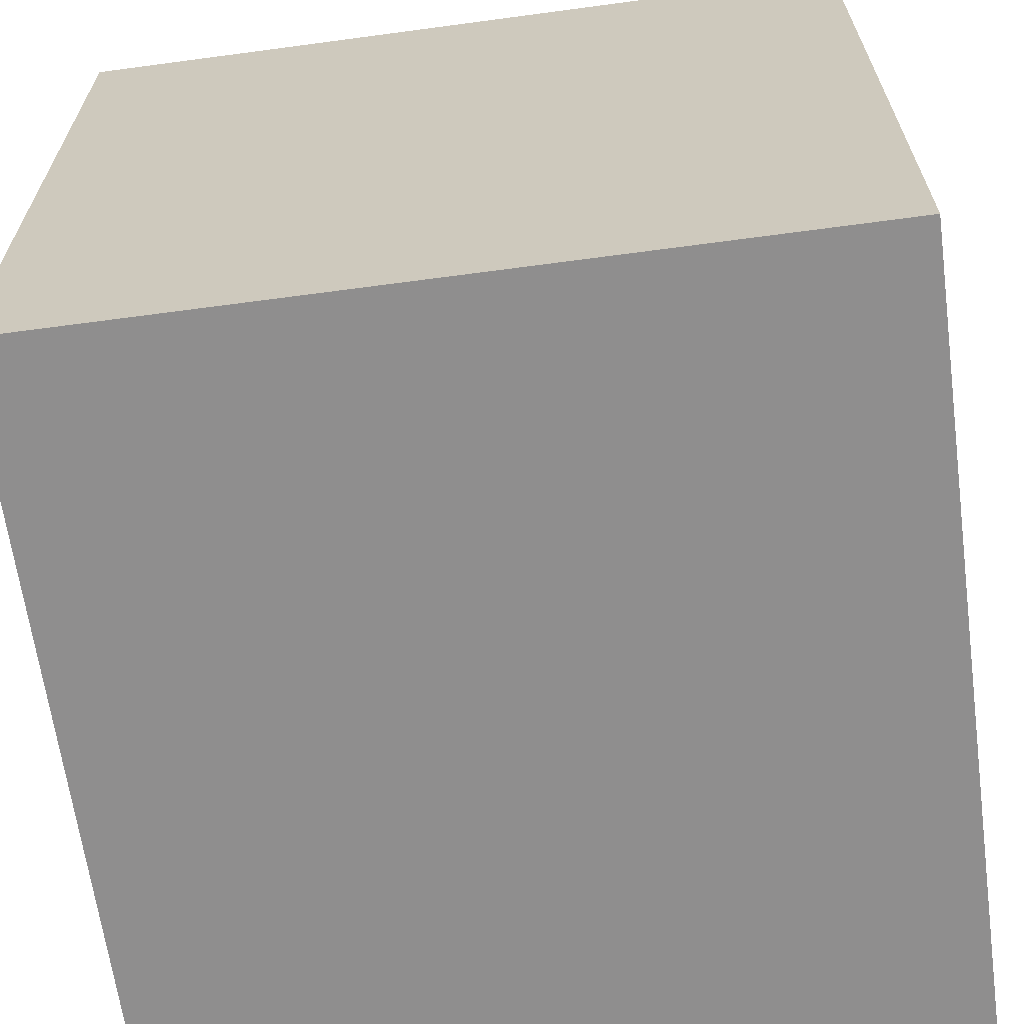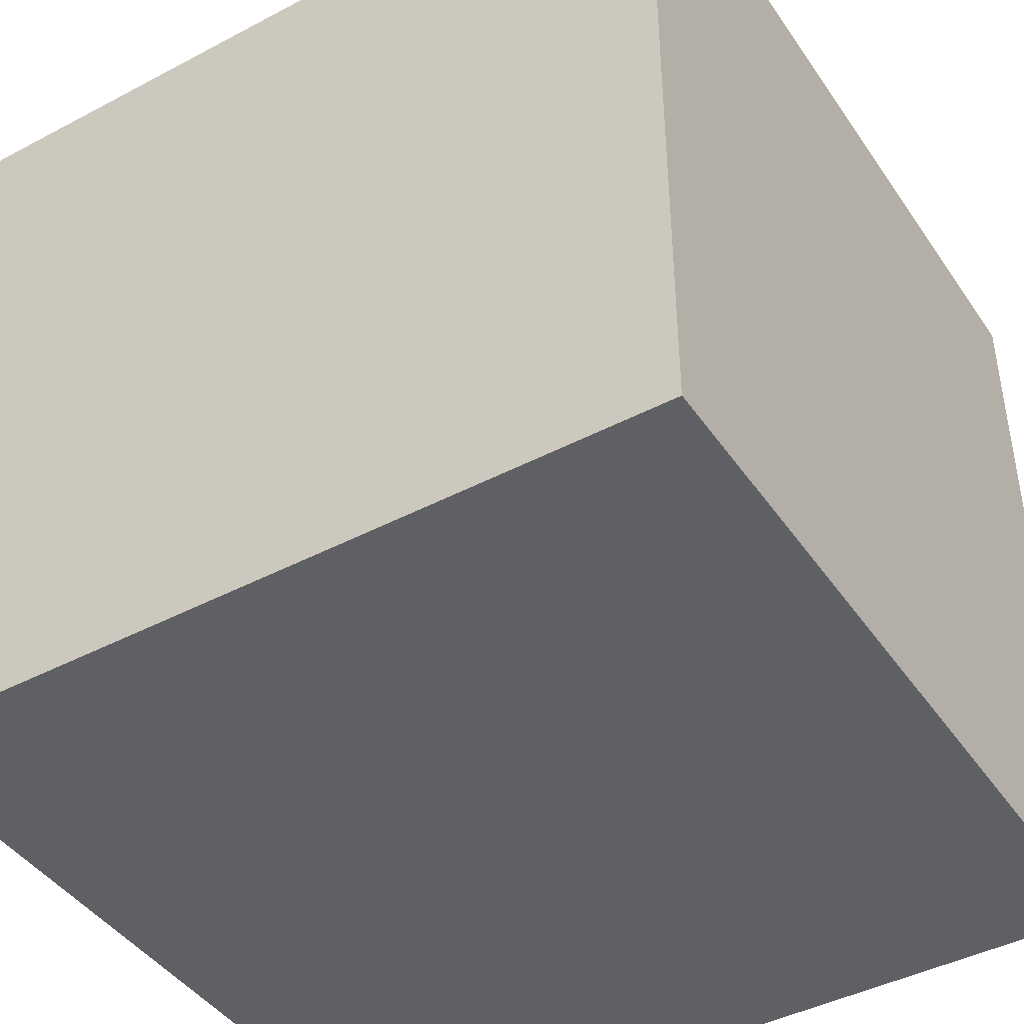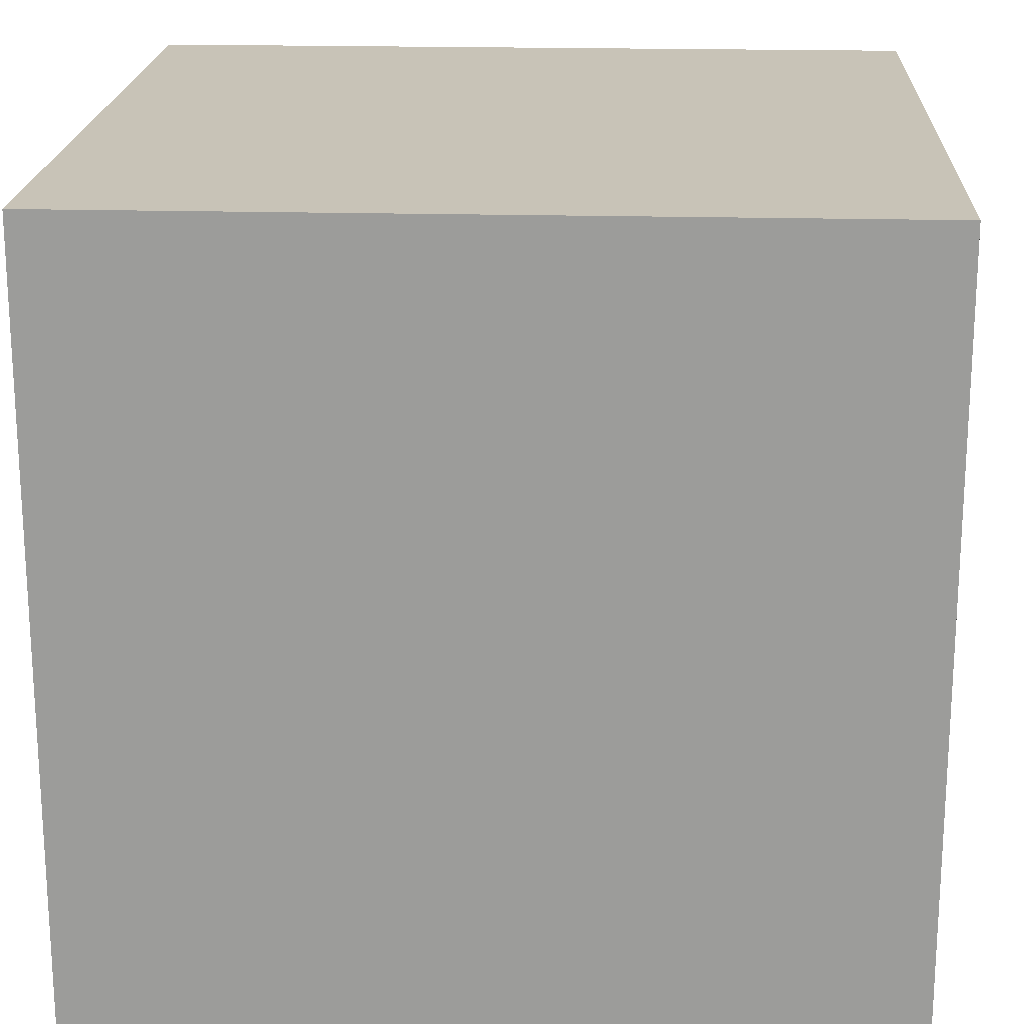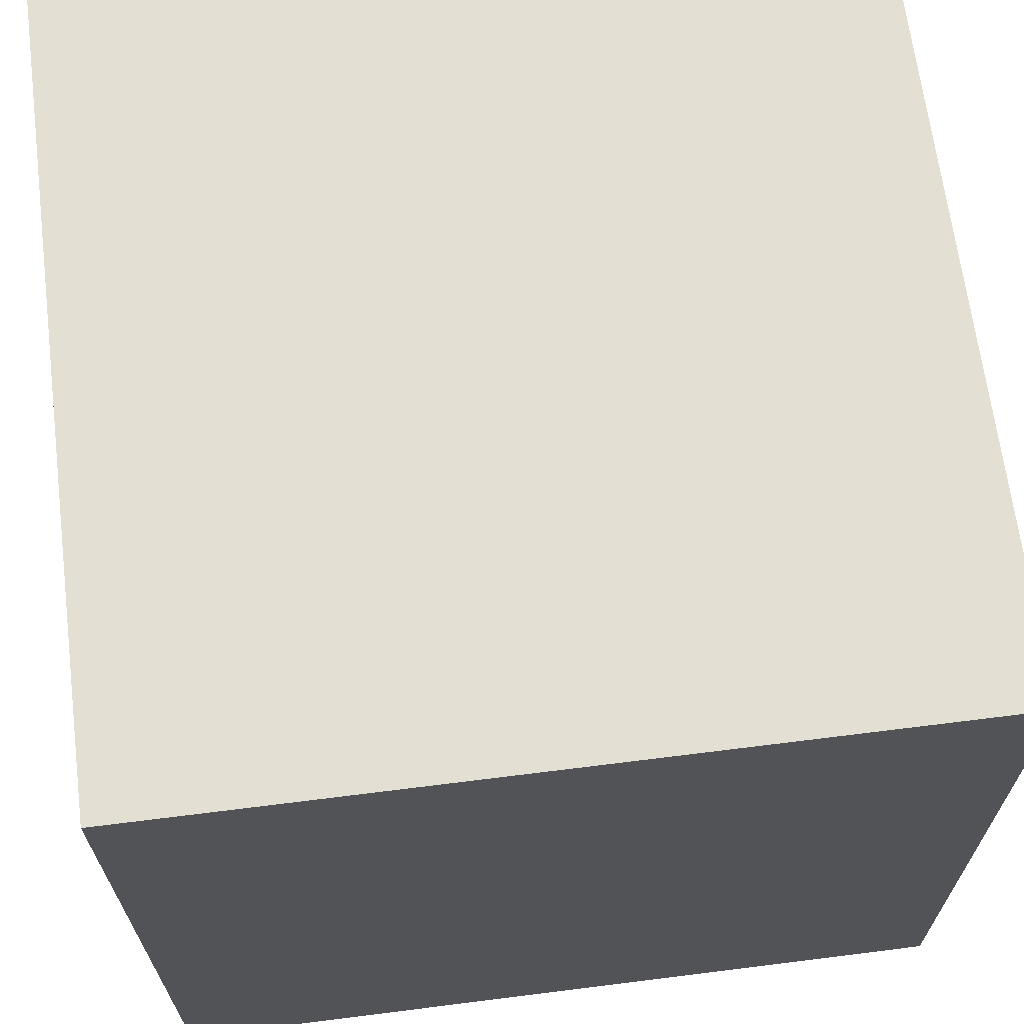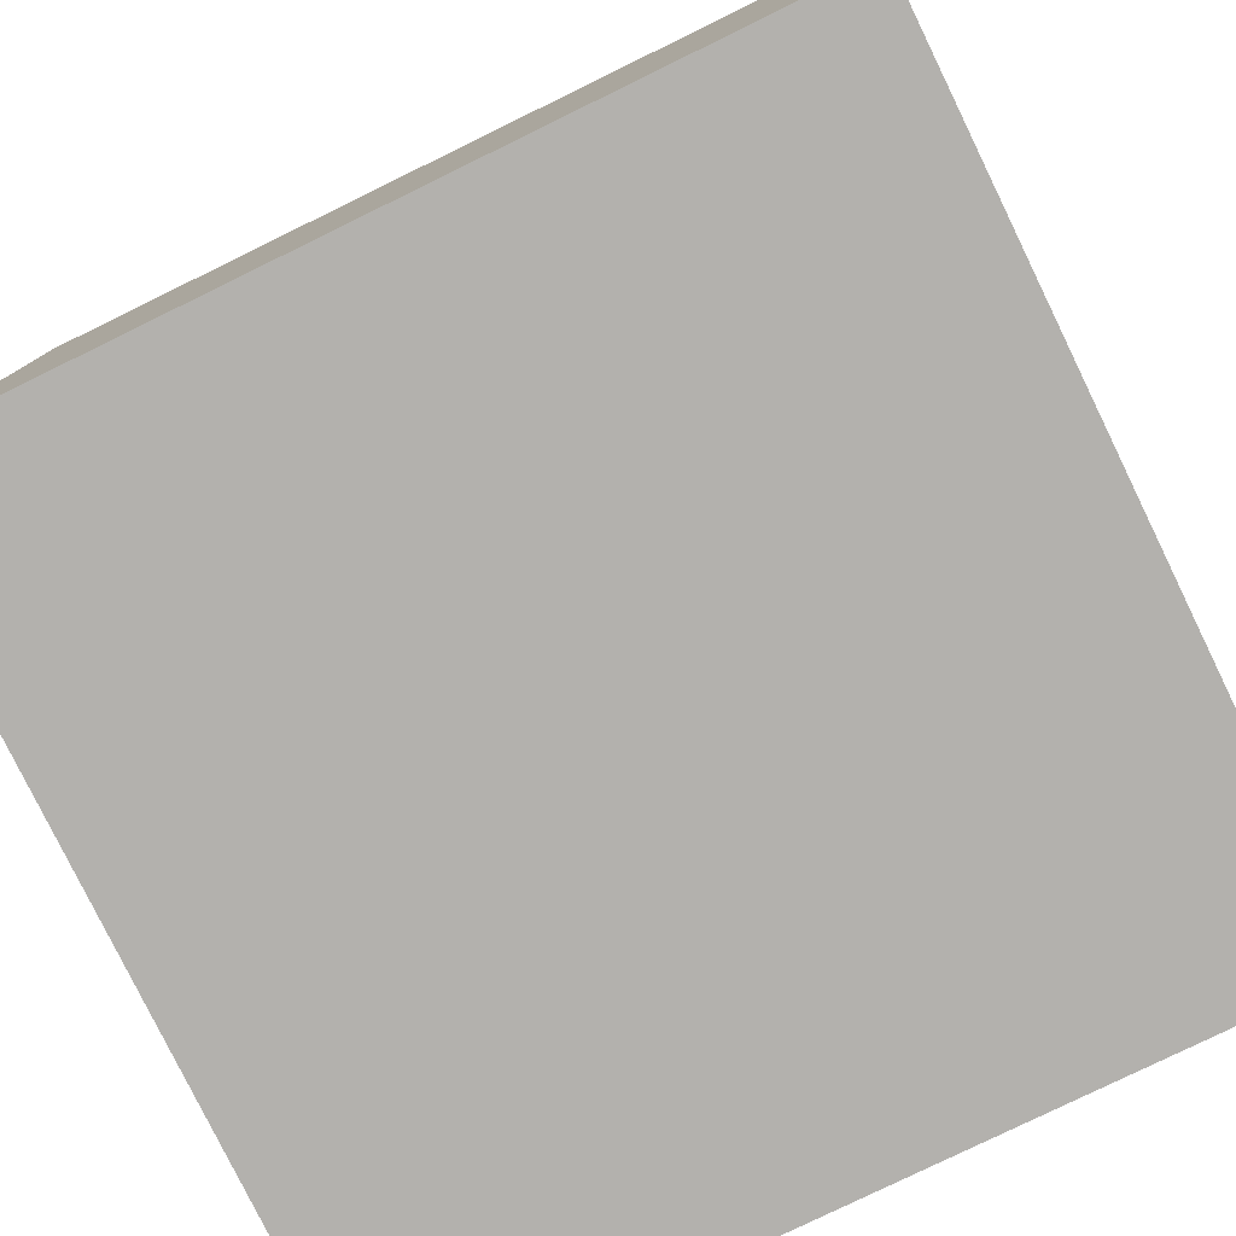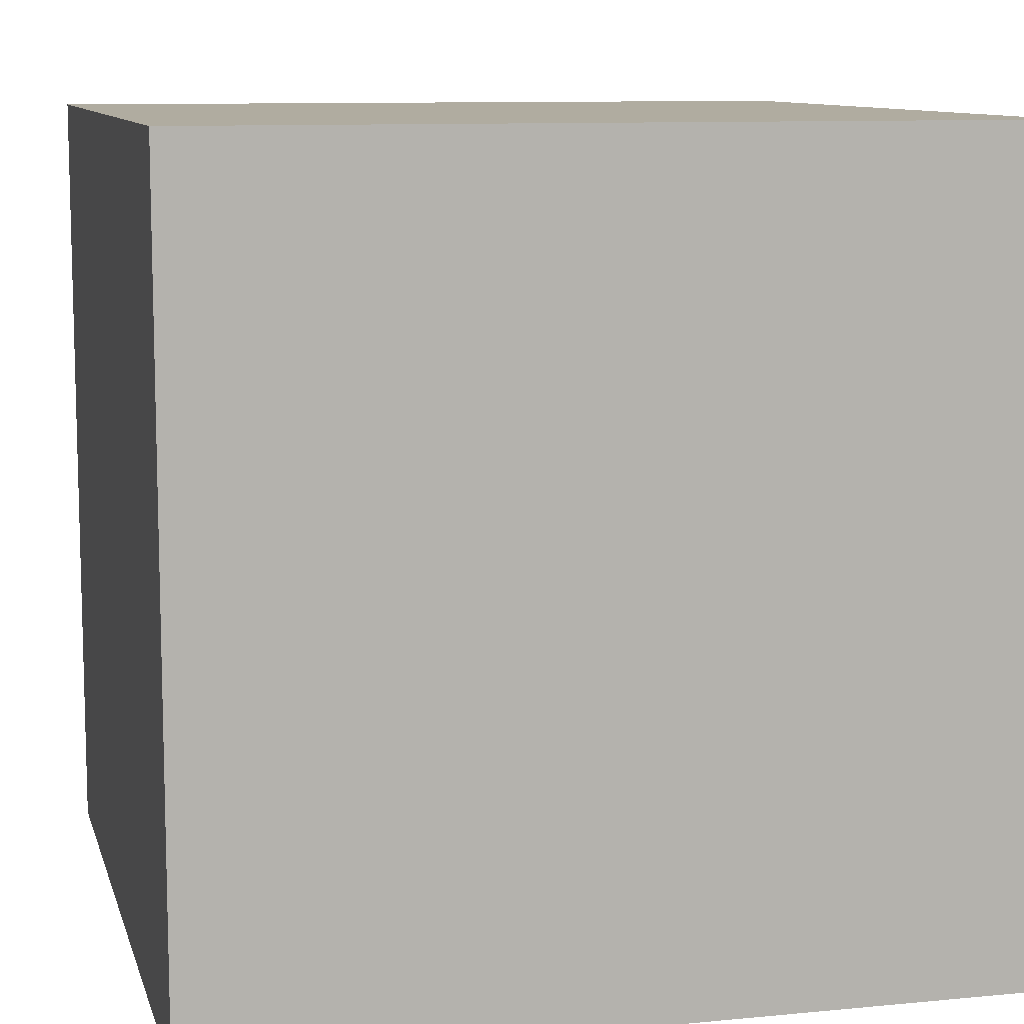
<metadata>
{"format":"obj","ext":"obj","renderer":"f3d","projection":"perspective","resolution":1024,"background":"white","views":[{"elev":-65.0,"azim":7.7,"up":"+Y"},{"elev":-43.4,"azim":121.9,"up":"+Z"},{"elev":19.6,"azim":-87.1,"up":"+Y"},{"elev":66.9,"azim":-7.2,"up":"+Z"},{"elev":-79.3,"azim":26.0,"up":"+Y"},{"elev":10.0,"azim":-104.0,"up":"+Z"}]}
</metadata>
<code>
o Cube
v 4 -4 -4
v 4 -4 4
v -4 -4 4
v -4 -4 -4
v 4 4 -4
v 4 4 4
v -4 4 4
v -4 4 -4
f 1 2 3 4
f 5 8 7 6
f 1 5 6 2
f 2 6 7 3
f 3 7 8 4
f 5 1 4 8

</code>
